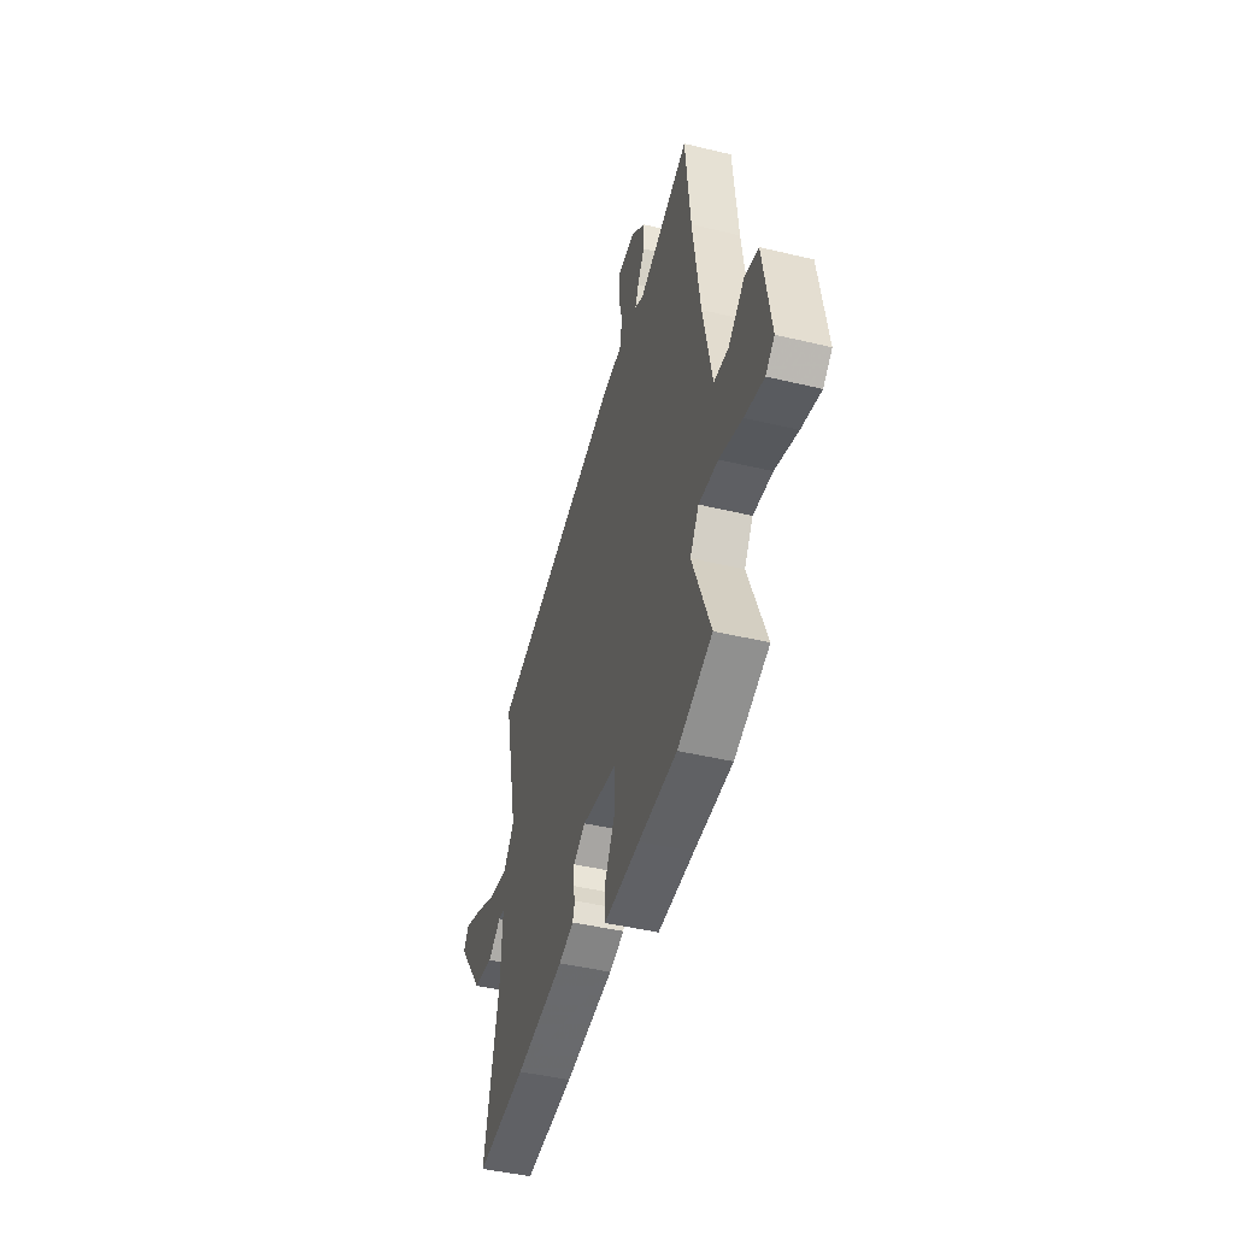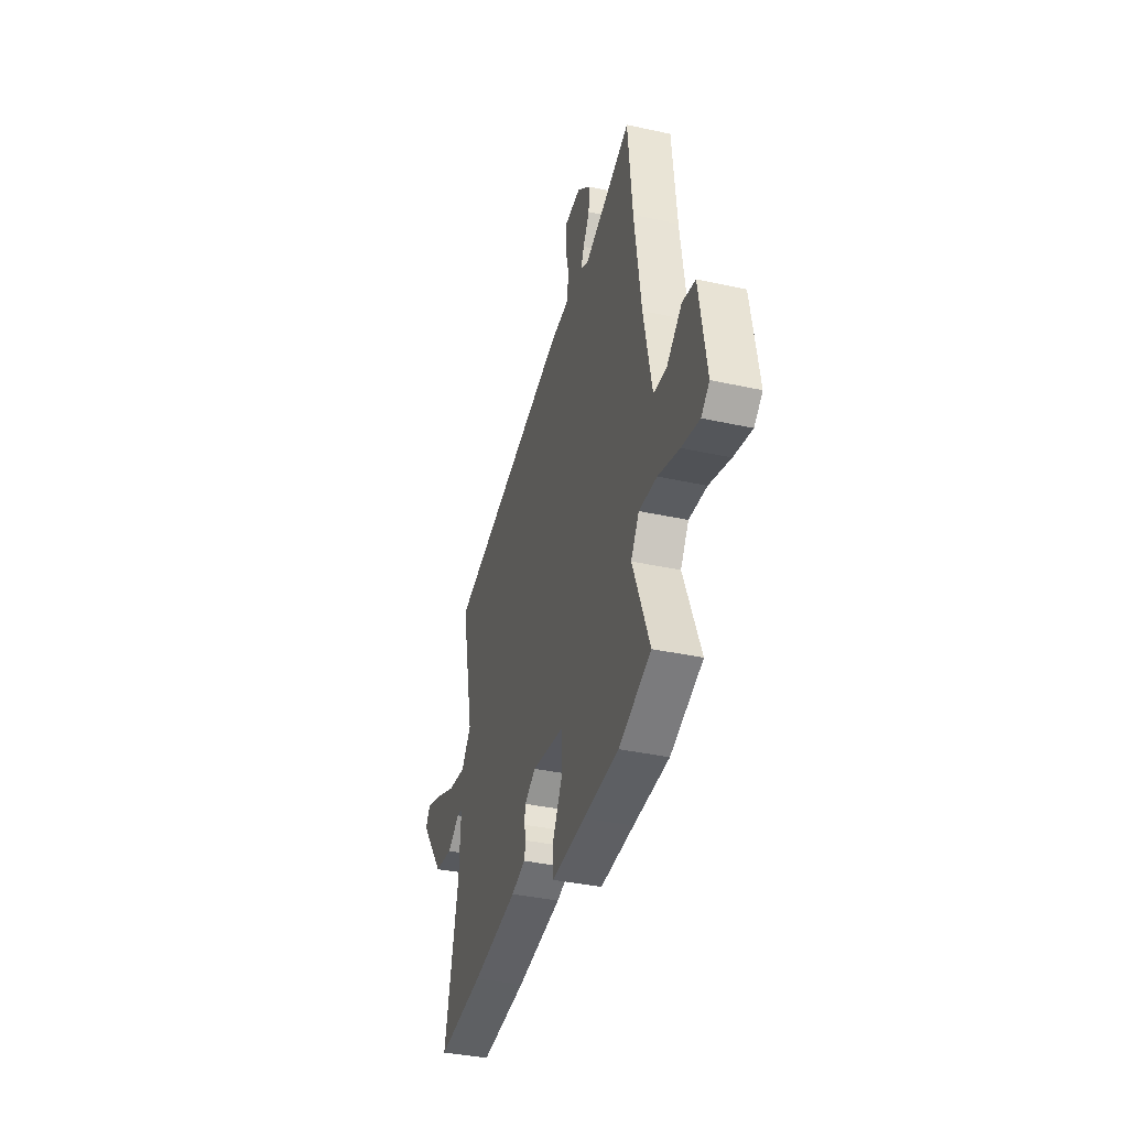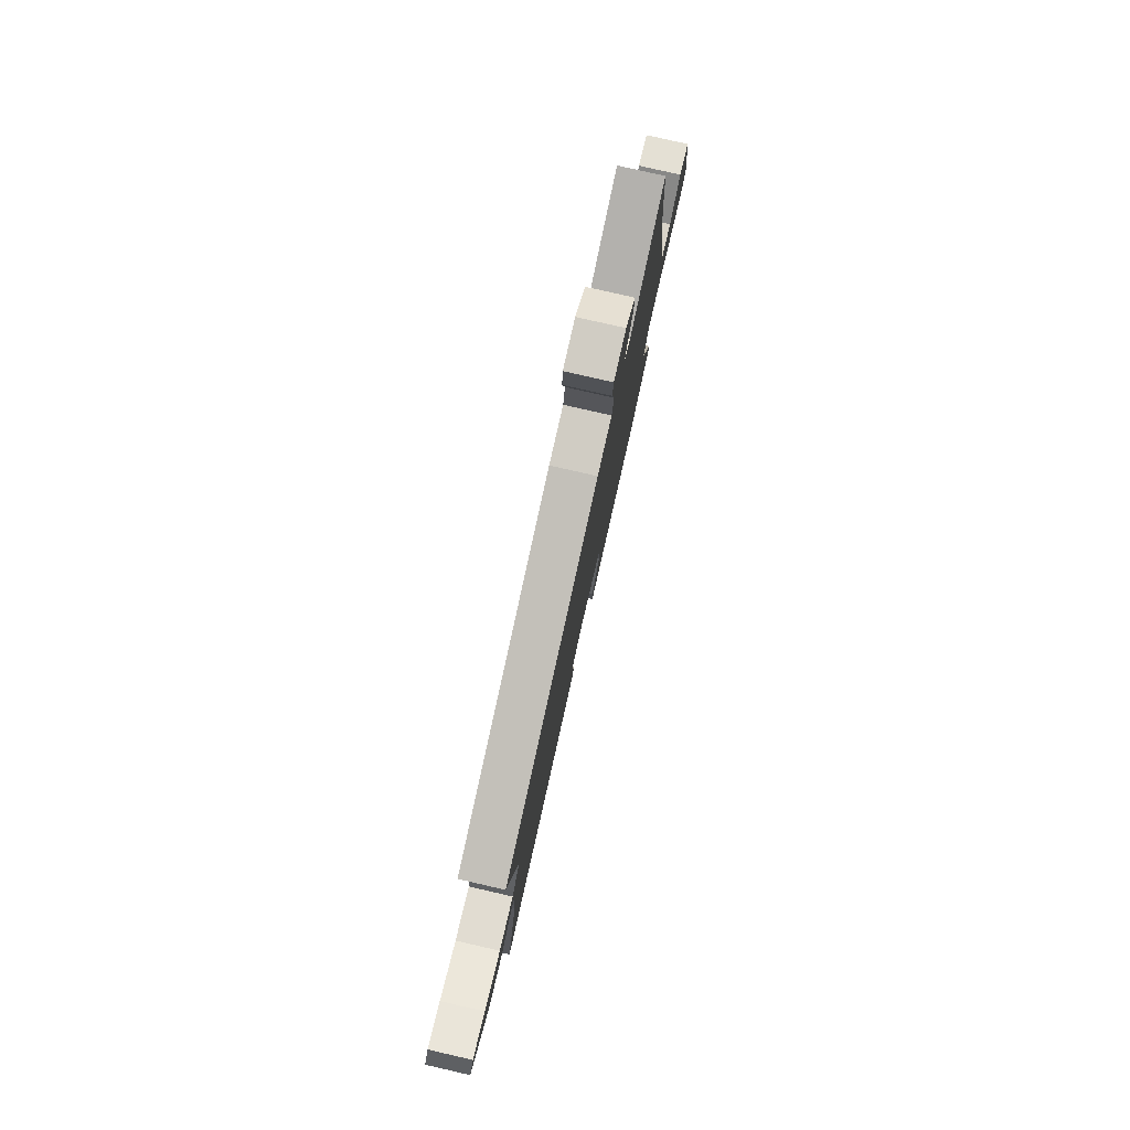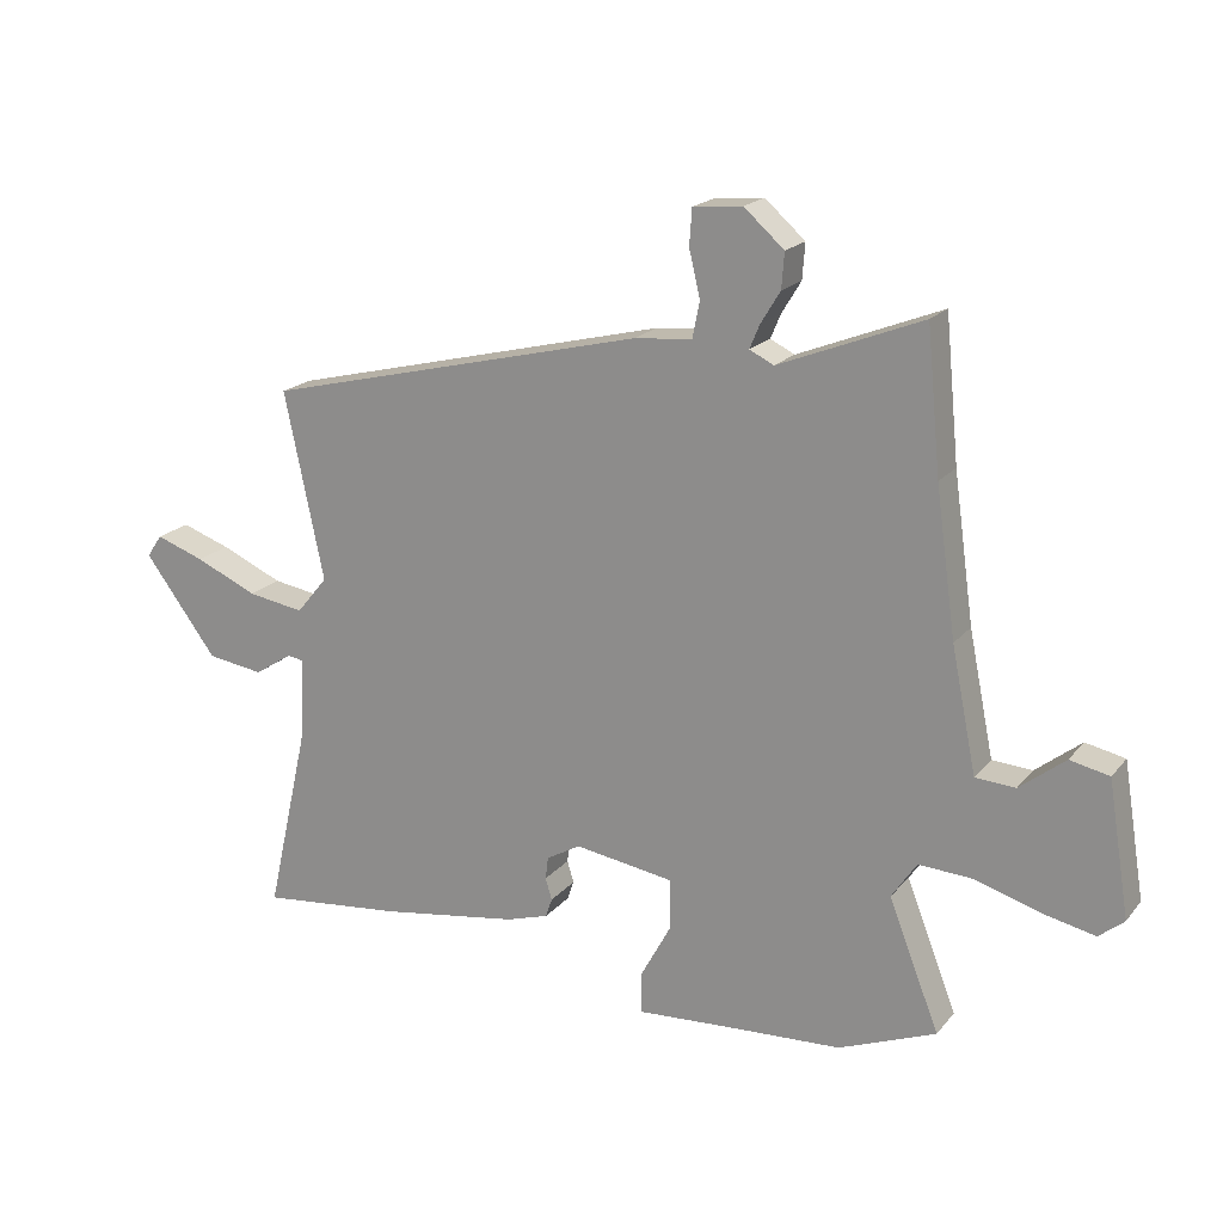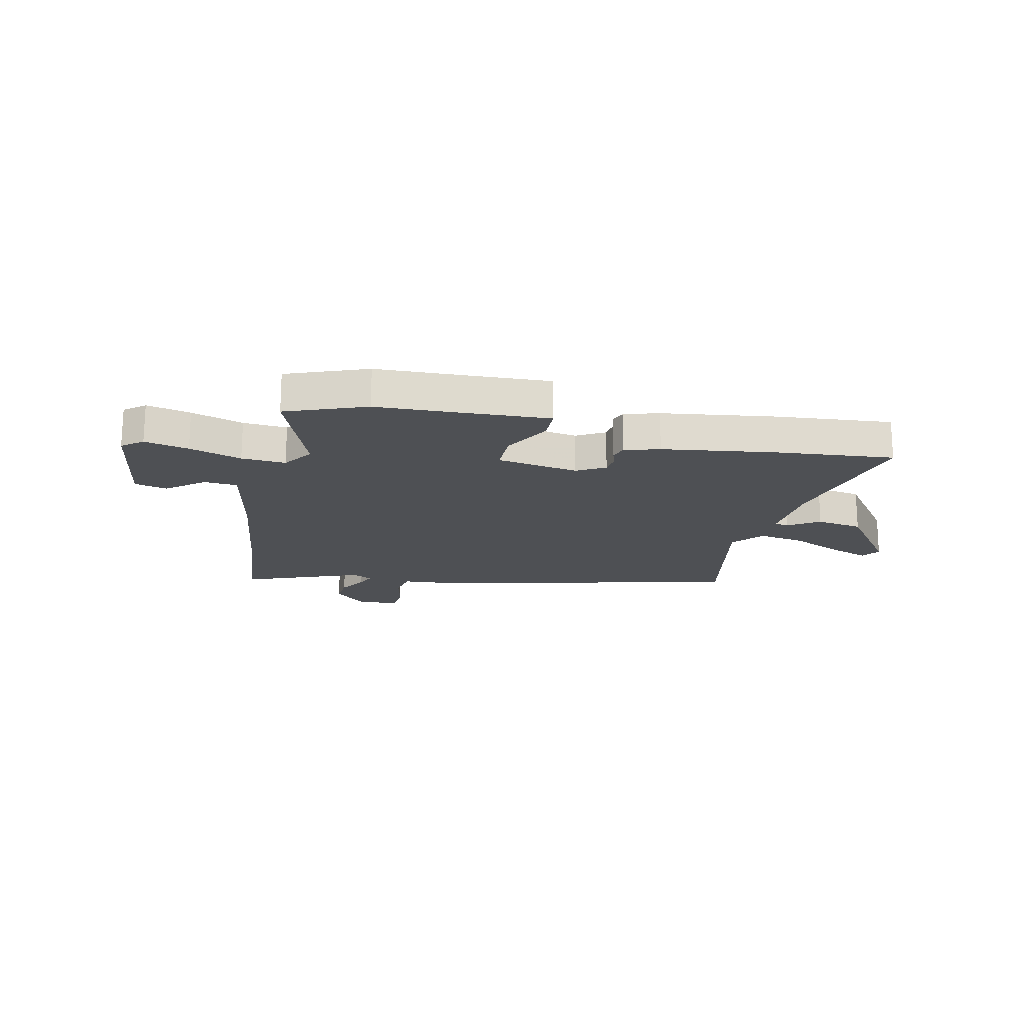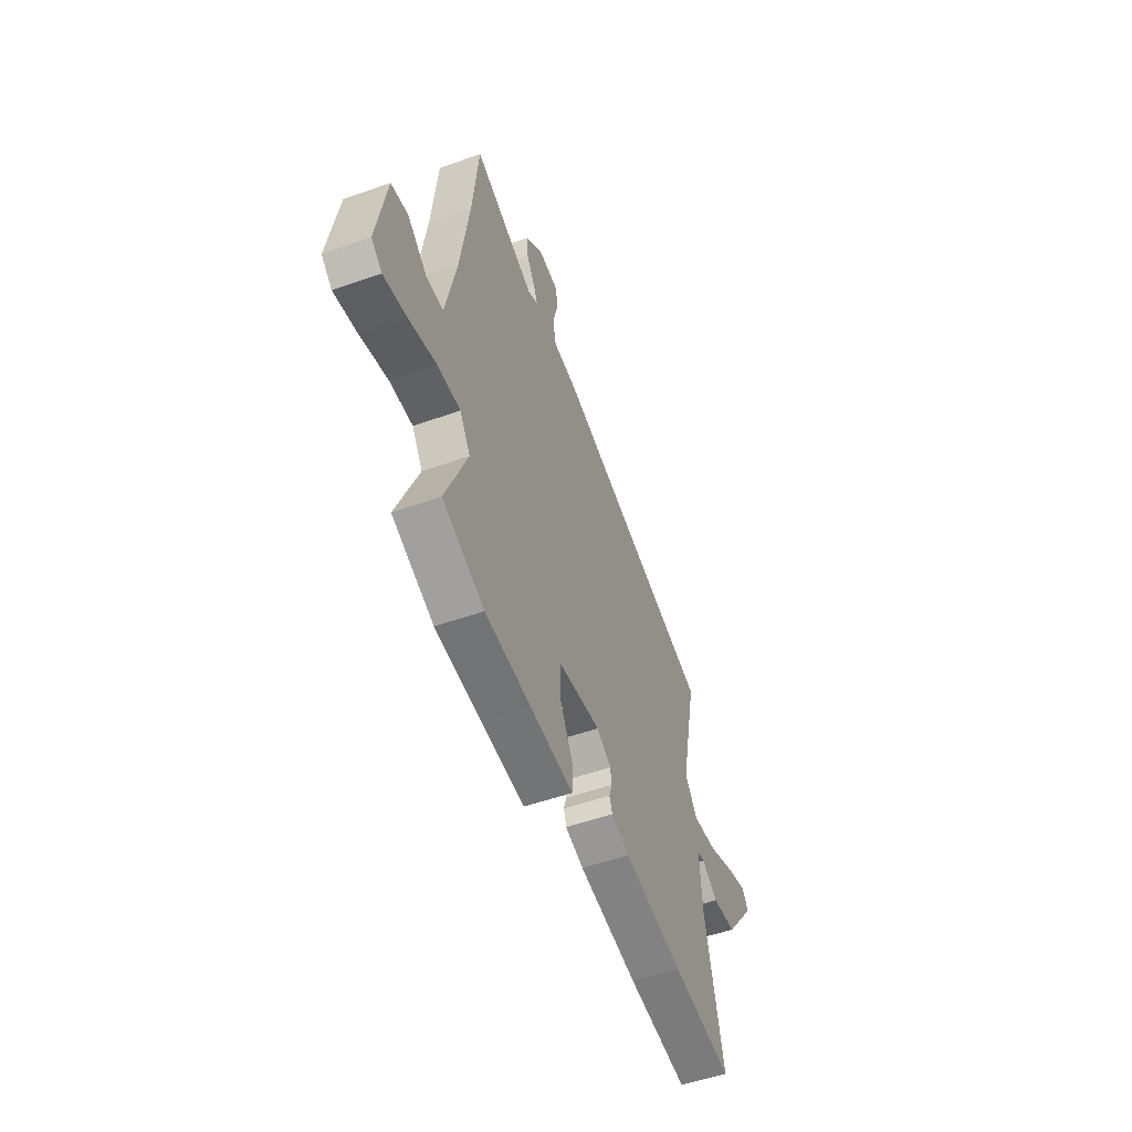
<metadata>
{"format":"obj","ext":"obj","renderer":"f3d","projection":"perspective","resolution":1024,"background":"white","views":[{"elev":-44.5,"azim":74.3,"up":"+Z"},{"elev":-37.5,"azim":74.3,"up":"+Z"},{"elev":78.7,"azim":-77.1,"up":"+Z"},{"elev":19.0,"azim":27.0,"up":"+Z"},{"elev":-18.6,"azim":166.9,"up":"+Y"},{"elev":-53.2,"azim":110.8,"up":"+Z"}]}
</metadata>
<code>
v -0.355 0.07 -0.485
v -0.571 0.07 -0.507
v -0.507 0.07 -0.224
v -0.499 0.07 -0.093
v -0.525 0.07 -0.089
v -0.582 0.07 -0.126
v -0.668 0.07 -0.113
v -0.779 0.07 0.036
v -0.756 0.07 0.07
v -0.682 0.07 0.044
v -0.587 0.07 0.002
v -0.501 0.07 -0.012
v -0.454 0.07 0.045
v -0.514 0.07 0.331
v 0.068 0.07 0.473
v 0.156 0.07 0.481
v 0.167 0.07 0.536
v 0.15 0.07 0.607
v 0.154 0.07 0.662
v 0.229 0.07 0.669
v 0.29 0.07 0.615
v 0.286 0.07 0.561
v 0.256 0.07 0.512
v 0.241 0.07 0.476
v 0.278 0.07 0.458
v 0.496 0.07 0.544
v 0.517 0.07 0.328
v 0.548 0.07 0.106
v 0.586 0.07 -0.082
v 0.647 0.07 -0.086
v 0.716 0.07 -0.032
v 0.776 0.07 -0.045
v 0.809 0.07 -0.249
v 0.771 0.07 -0.28
v 0.689 0.07 -0.262
v 0.592 0.07 -0.232
v 0.51 0.07 -0.227
v 0.472 0.07 -0.284
v 0.549 0.07 -0.481
v 0.401 0.07 -0.539
v 0.238 0.07 -0.547
v 0.084 0.07 -0.556
v 0.082 0.07 -0.495
v 0.13 0.07 -0.407
v 0.129 0.07 -0.331
v -0.022 0.07 -0.307
v -0.074 0.07 -0.337
v -0.078 0.07 -0.371
v -0.068 0.07 -0.404
v -0.078 0.07 -0.433
v -0.143 0.07 -0.453
v -0.355 0 -0.485
v -0.571 0 -0.507
v -0.507 0 -0.224
v -0.499 0 -0.093
v -0.525 0 -0.089
v -0.582 0 -0.126
v -0.668 0 -0.113
v -0.779 0 0.036
v -0.756 0 0.07
v -0.682 0 0.044
v -0.587 0 0.002
v -0.501 0 -0.012
v -0.454 0 0.045
v -0.514 0 0.331
v 0.068 0 0.473
v 0.156 0 0.481
v 0.167 0 0.536
v 0.15 0 0.607
v 0.154 0 0.662
v 0.229 0 0.669
v 0.29 0 0.615
v 0.286 0 0.561
v 0.256 0 0.512
v 0.241 0 0.476
v 0.278 0 0.458
v 0.496 0 0.544
v 0.517 0 0.328
v 0.548 0 0.106
v 0.586 0 -0.082
v 0.647 0 -0.086
v 0.716 0 -0.032
v 0.776 0 -0.045
v 0.809 0 -0.249
v 0.771 0 -0.28
v 0.689 0 -0.262
v 0.592 0 -0.232
v 0.51 0 -0.227
v 0.472 0 -0.284
v 0.549 0 -0.481
v 0.401 0 -0.539
v 0.238 0 -0.547
v 0.084 0 -0.556
v 0.082 0 -0.495
v 0.13 0 -0.407
v 0.129 0 -0.331
v -0.022 0 -0.307
v -0.074 0 -0.337
v -0.078 0 -0.371
v -0.068 0 -0.404
v -0.078 0 -0.433
v -0.143 0 -0.453
f 48 49 50 51
f 47 48 51 1
f 46 47 1 2
f 41 42 43 44
f 41 44 45
f 38 39 40 41
f 37 38 41 45
f 33 34 35 36
f 31 32 33 36
f 30 31 36 37
f 29 30 37 45
f 25 26 27
f 24 25 27 28
f 20 21 22 23
f 20 23 24
f 17 18 19 20
f 16 17 20 24
f 13 14 15 16
f 12 13 16 24
f 8 9 10 11
f 6 7 8 11
f 5 6 11 12
f 4 5 12 24
f 46 2 3
f 28 29 45 46
f 24 28 46
f 3 4 24 46
f 102 101 100 99
f 52 102 99 98
f 53 52 98 97
f 95 94 93 92
f 96 95 92
f 92 91 90 89
f 96 92 89 88
f 87 86 85 84
f 87 84 83 82
f 88 87 82 81
f 96 88 81 80
f 78 77 76
f 79 78 76 75
f 74 73 72 71
f 75 74 71
f 71 70 69 68
f 75 71 68 67
f 67 66 65 64
f 75 67 64 63
f 62 61 60 59
f 62 59 58 57
f 63 62 57 56
f 75 63 56 55
f 54 53 97
f 97 96 80 79
f 97 79 75
f 97 75 55 54
f 1 52 53 2
f 2 53 54 3
f 3 54 55 4
f 4 55 56 5
f 5 56 57 6
f 6 57 58 7
f 7 58 59 8
f 8 59 60 9
f 9 60 61 10
f 10 61 62 11
f 11 62 63 12
f 12 63 64 13
f 13 64 65 14
f 14 65 66 15
f 15 66 67 16
f 16 67 68 17
f 17 68 69 18
f 18 69 70 19
f 19 70 71 20
f 20 71 72 21
f 21 72 73 22
f 22 73 74 23
f 23 74 75 24
f 24 75 76 25
f 25 76 77 26
f 26 77 78 27
f 27 78 79 28
f 28 79 80 29
f 29 80 81 30
f 30 81 82 31
f 31 82 83 32
f 32 83 84 33
f 33 84 85 34
f 34 85 86 35
f 35 86 87 36
f 36 87 88 37
f 37 88 89 38
f 38 89 90 39
f 39 90 91 40
f 40 91 92 41
f 41 92 93 42
f 42 93 94 43
f 43 94 95 44
f 44 95 96 45
f 45 96 97 46
f 46 97 98 47
f 47 98 99 48
f 48 99 100 49
f 49 100 101 50
f 50 101 102 51
f 51 102 52 1

</code>
